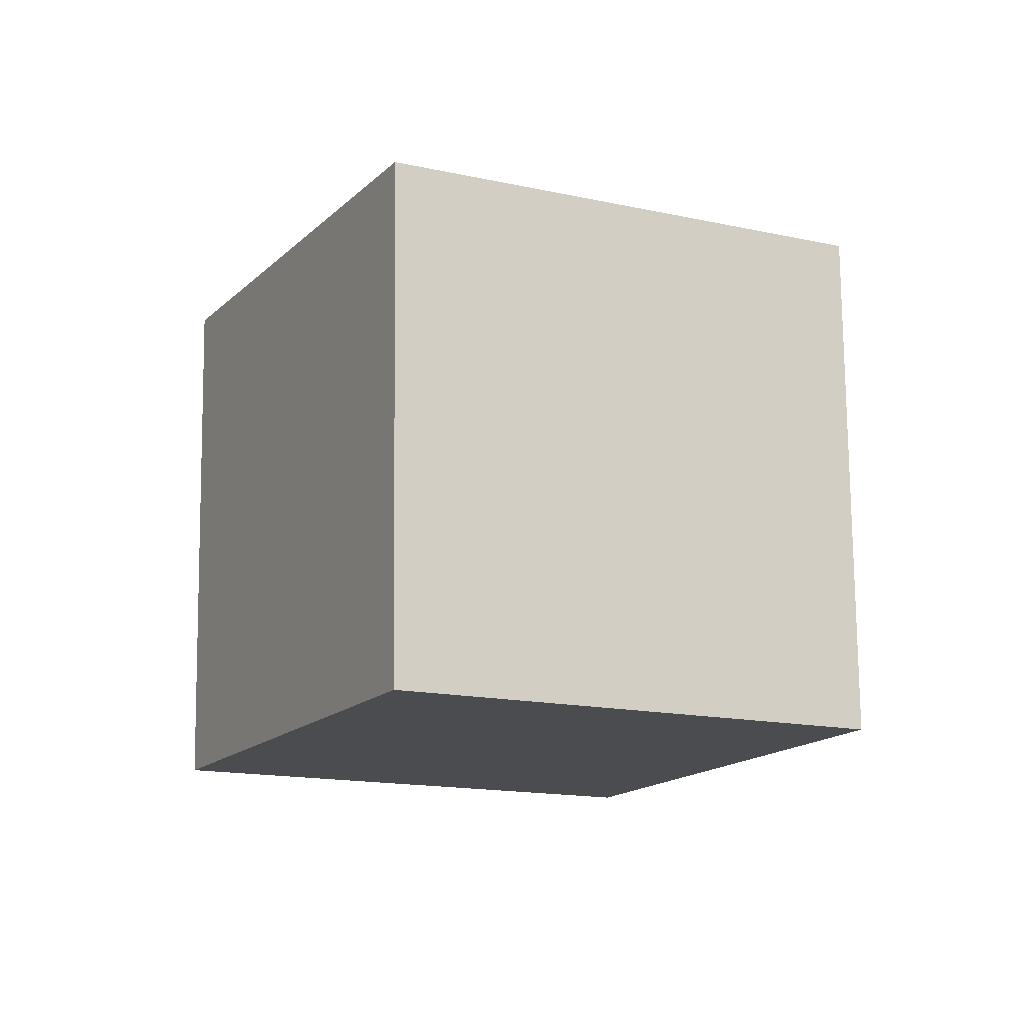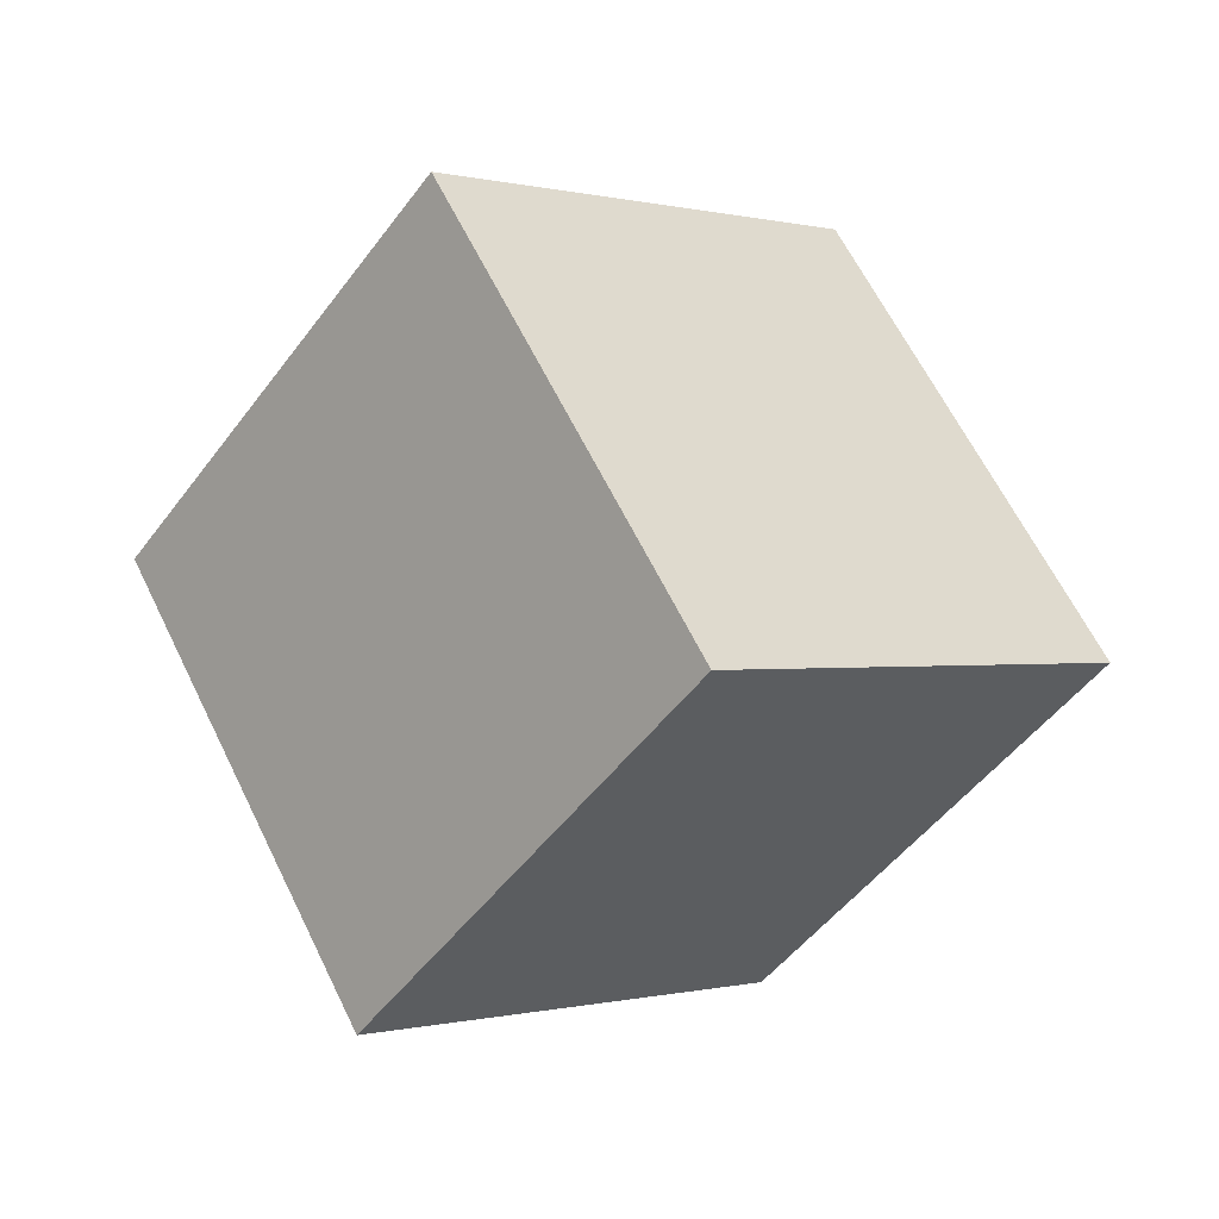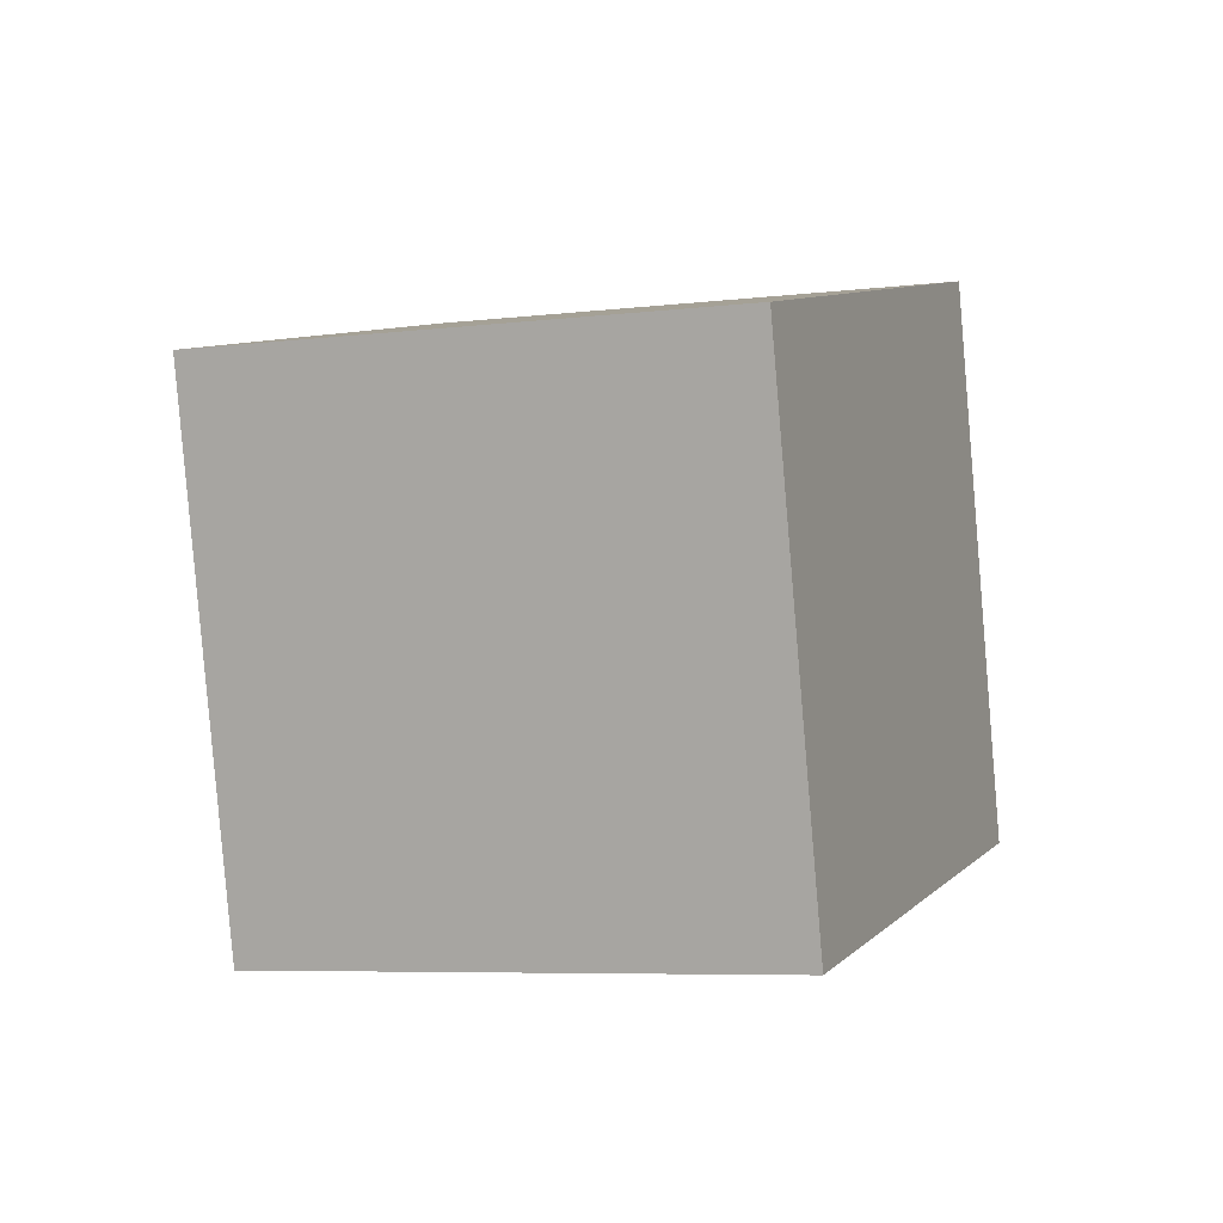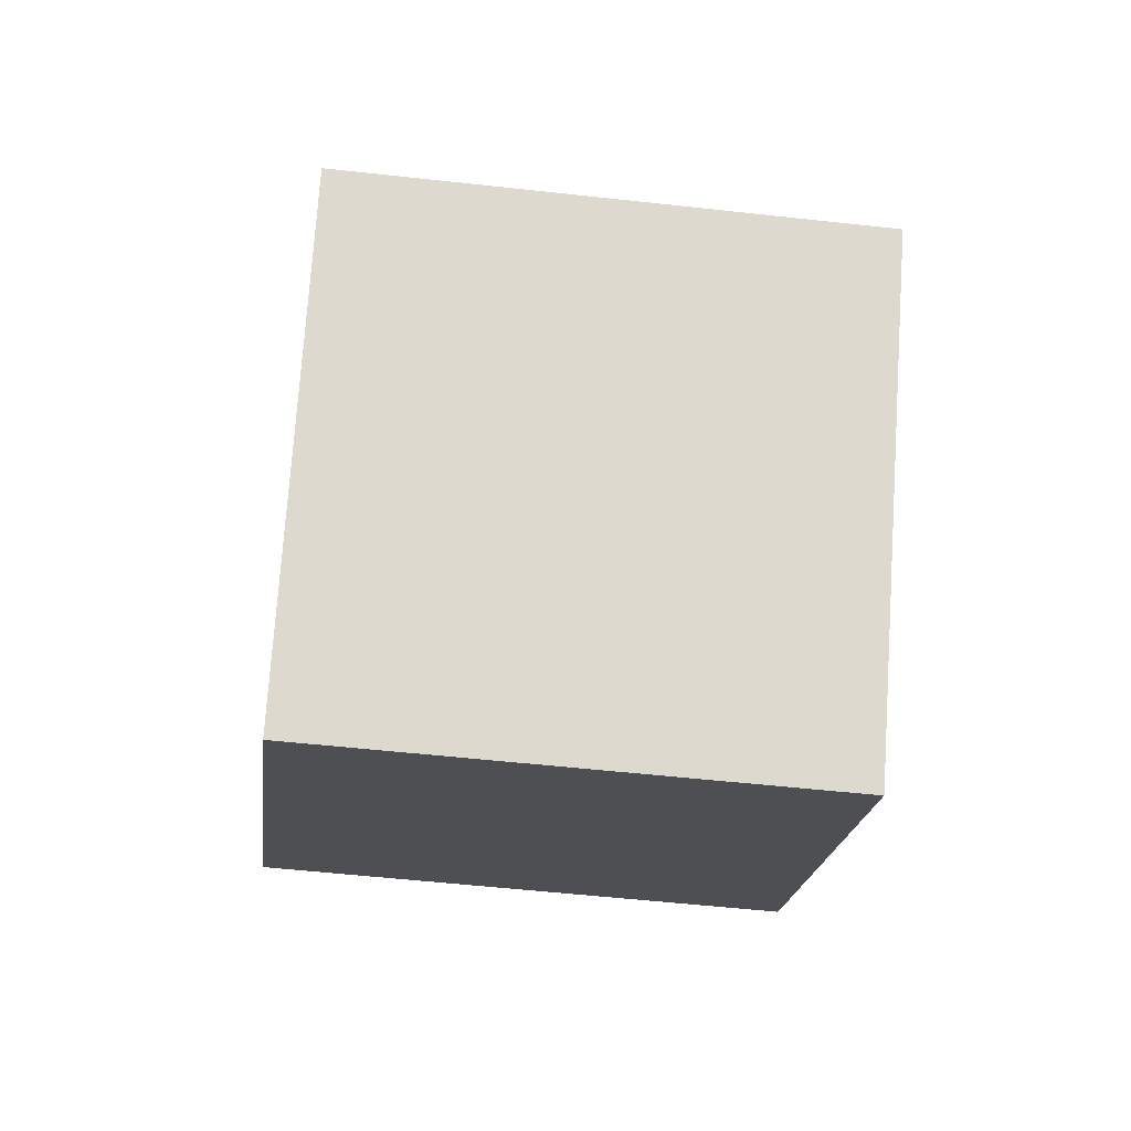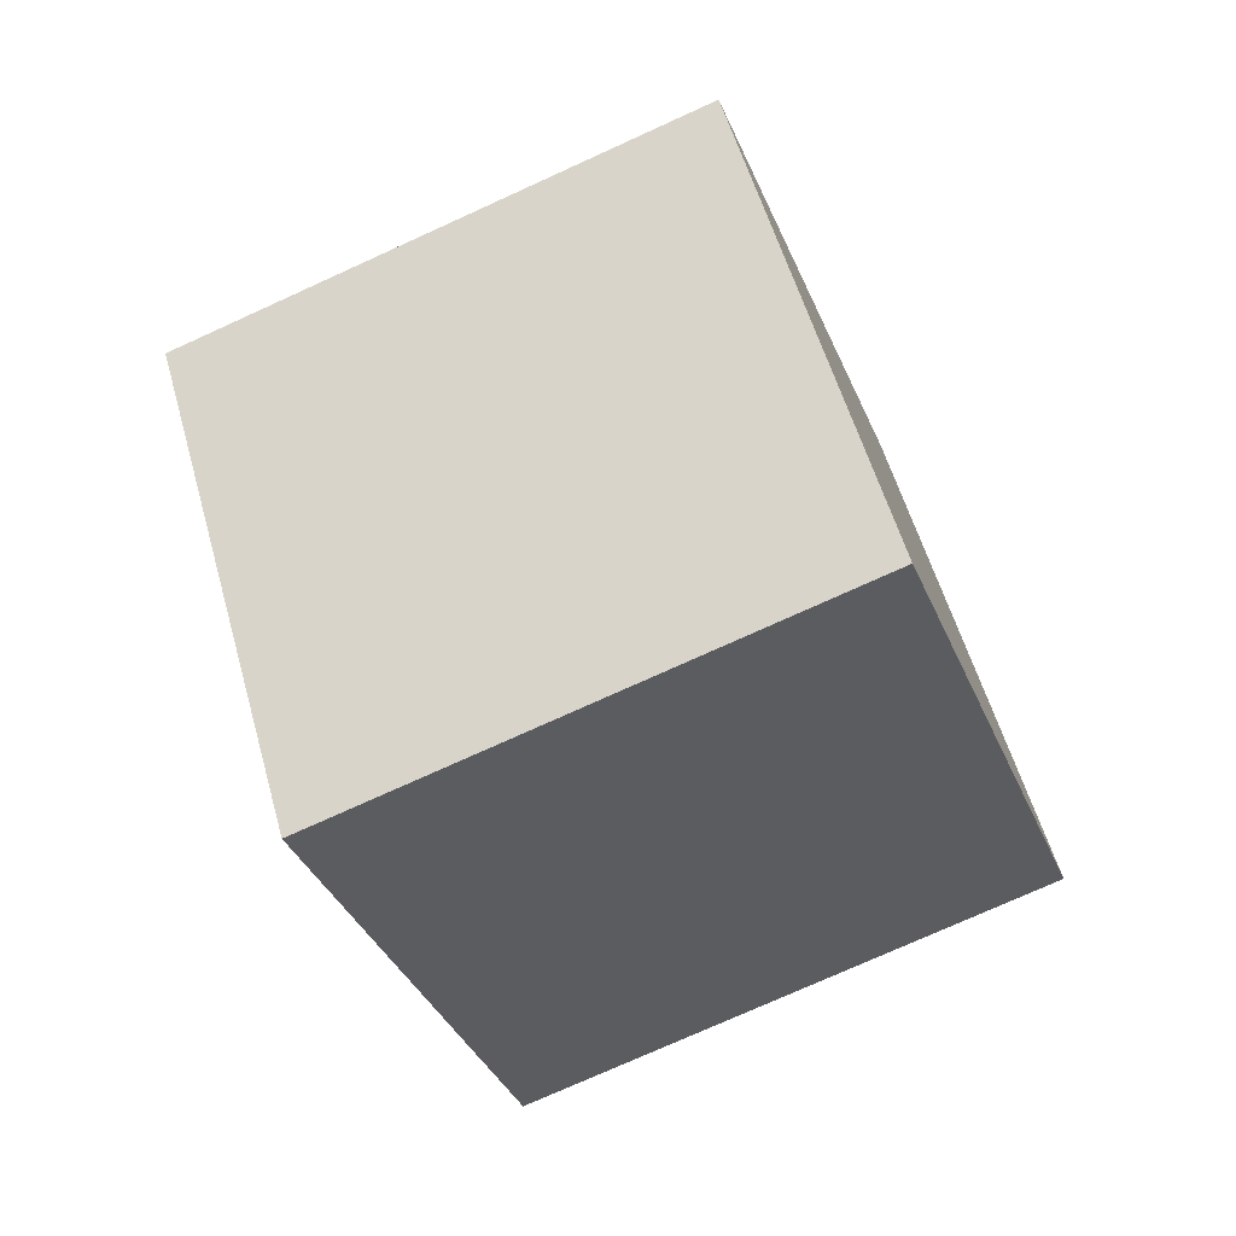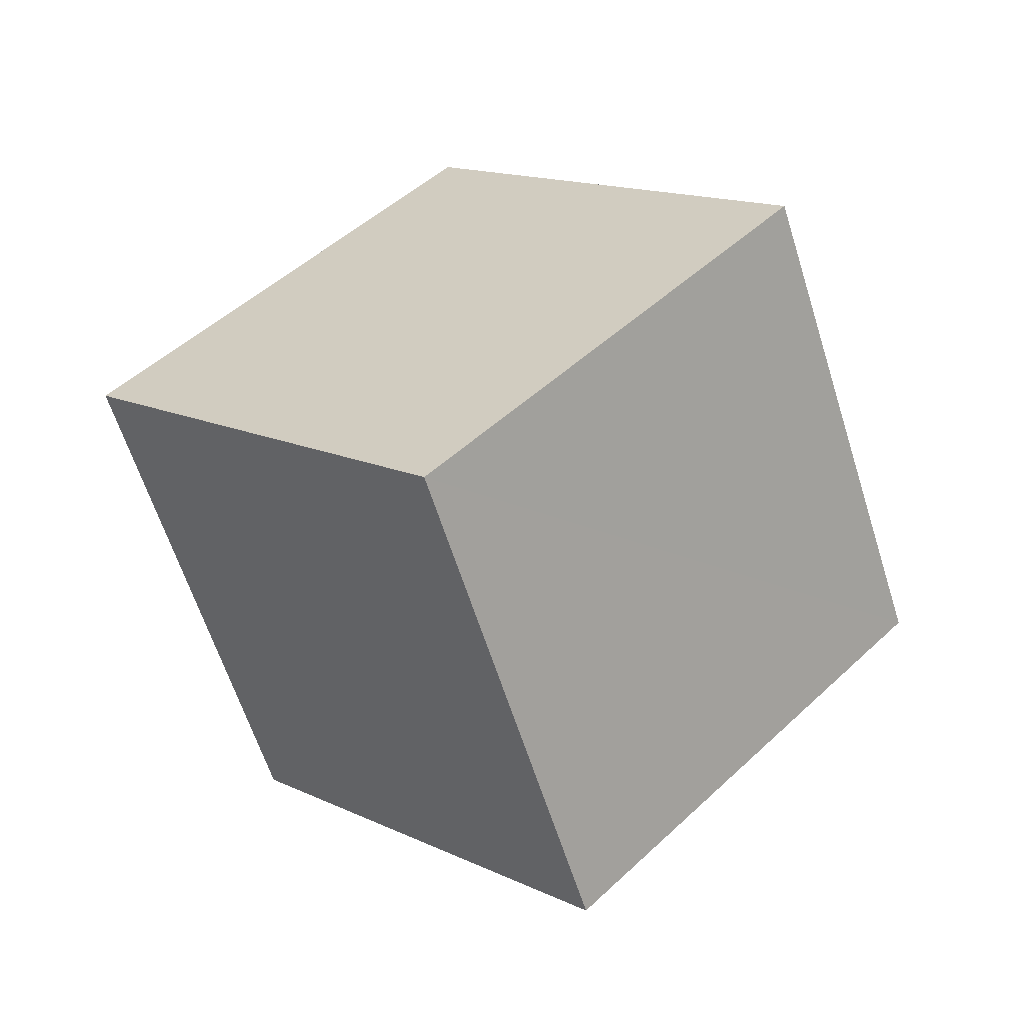
<metadata>
{"format":"obj","ext":"obj","renderer":"f3d","projection":"perspective","resolution":1024,"background":"white","views":[{"elev":-62.0,"azim":81.5,"up":"+Z"},{"elev":-72.5,"azim":-26.4,"up":"+Z"},{"elev":-77.2,"azim":-128.3,"up":"+Y"},{"elev":50.4,"azim":-41.7,"up":"+Y"},{"elev":44.7,"azim":31.9,"up":"+Y"},{"elev":74.6,"azim":-123.0,"up":"+Z"}]}
</metadata>
<code>
v  1.357  1.722  2.448
v  0.6318  1.841  1.769
v  1.299  2.207  1.12
v  2.024  2.089  1.799
v  1.529  0.7988  2.104
v  0.8041  0.9175  1.424
v  1.472  1.284  0.7753
v  2.196  1.165  1.455
f 3 1 2
f 5 7 6
f 1 3 4
f 1 6 2
f 7 5 8
f 2 7 3
f 6 1 5
f 3 8 4
f 7 2 6
f 1 8 5
f 8 3 7
f 8 1 4

</code>
